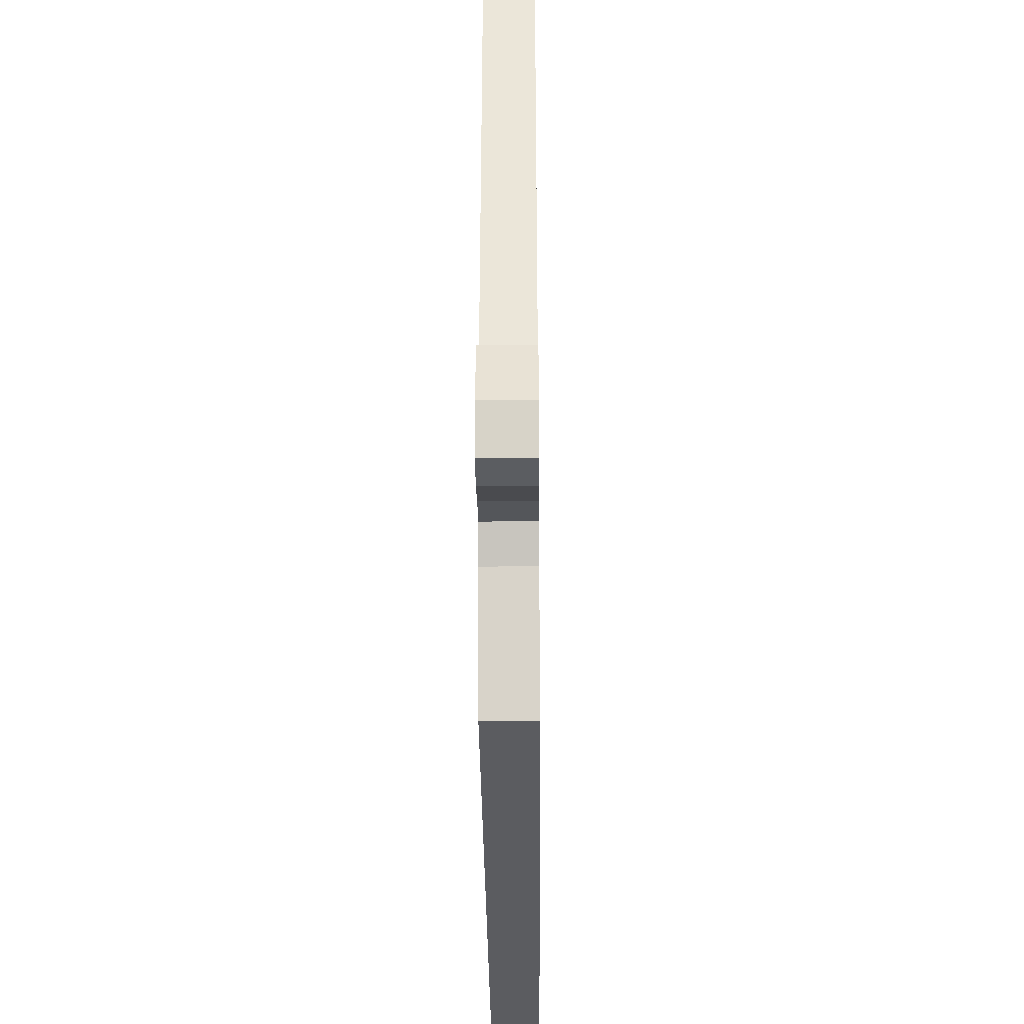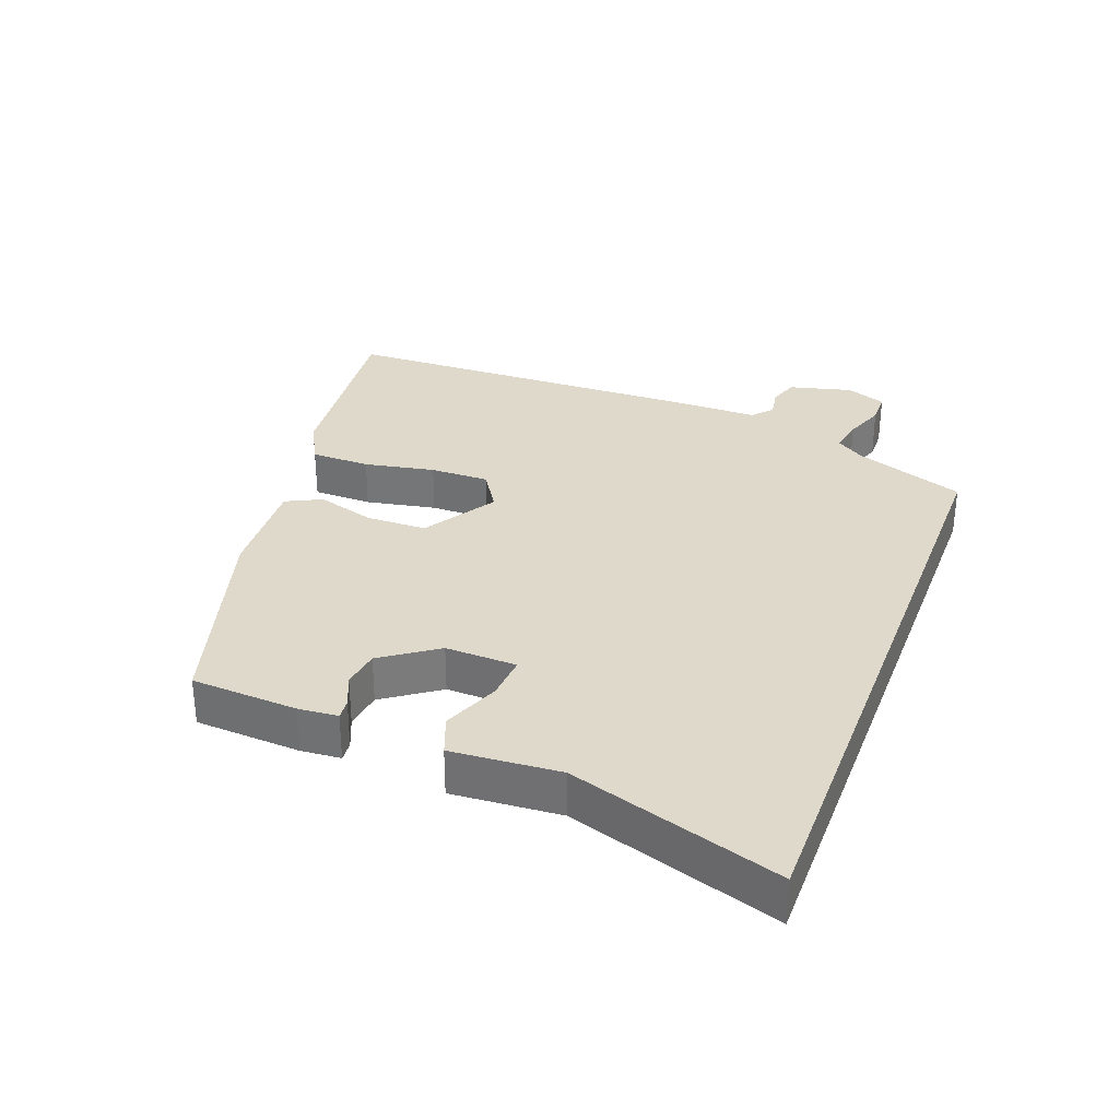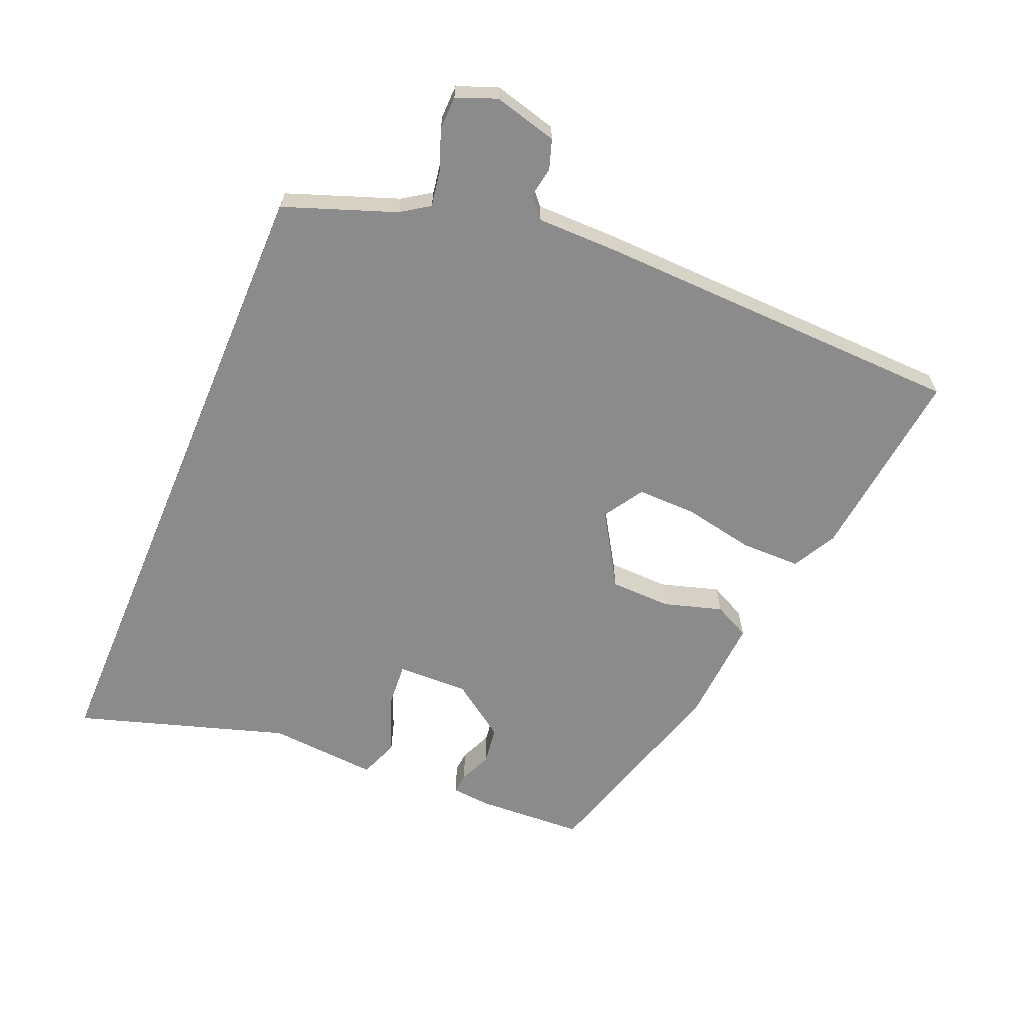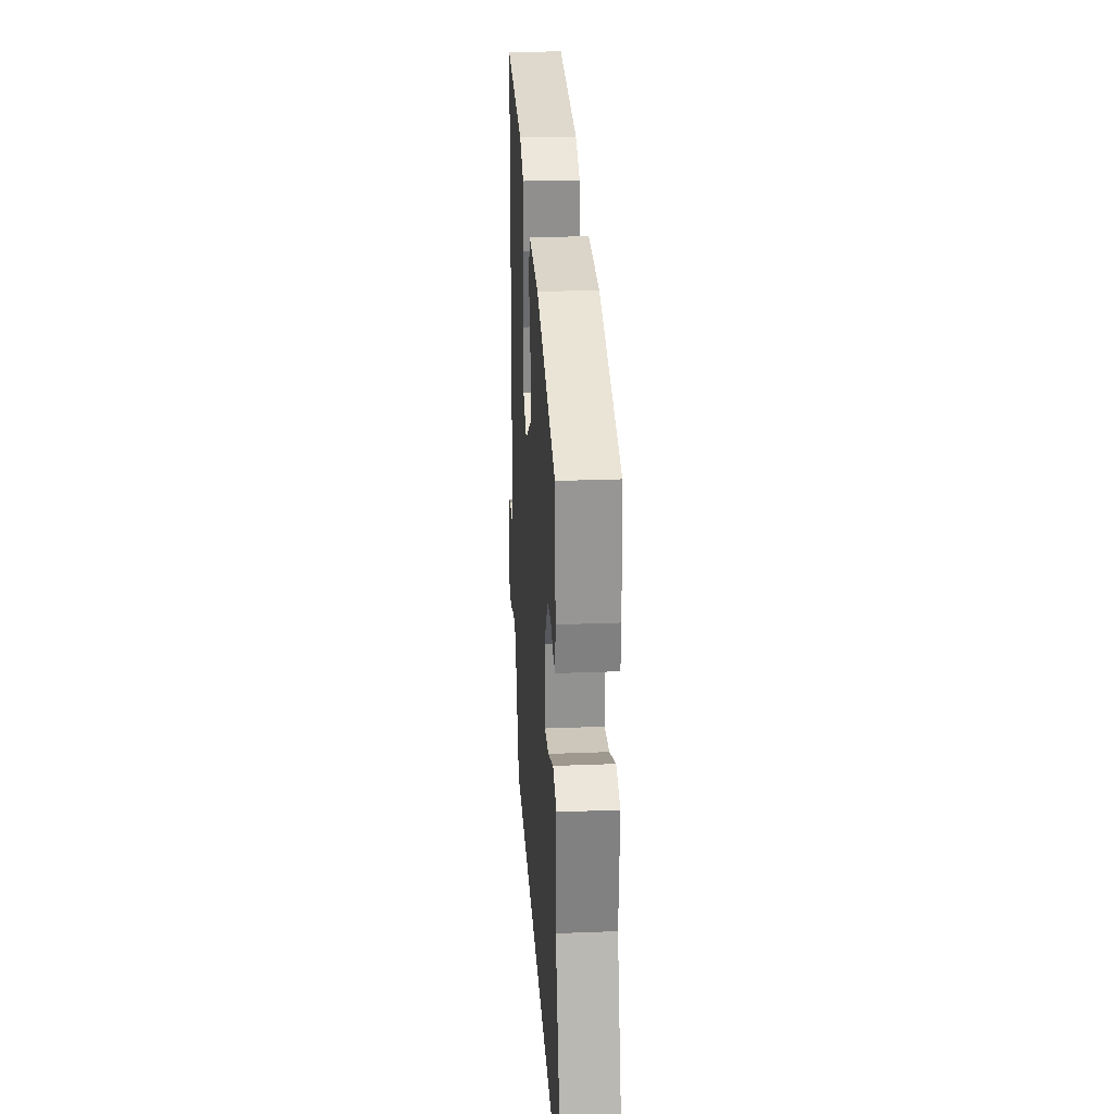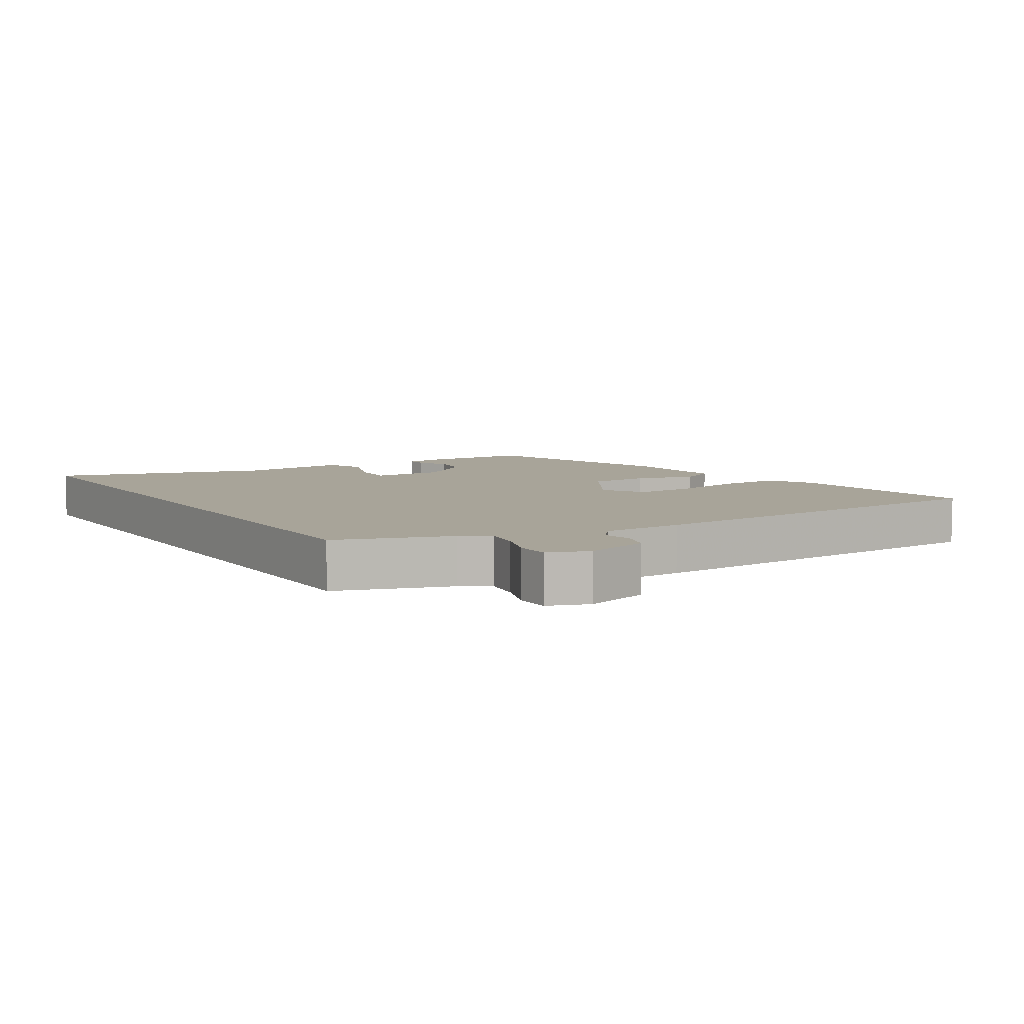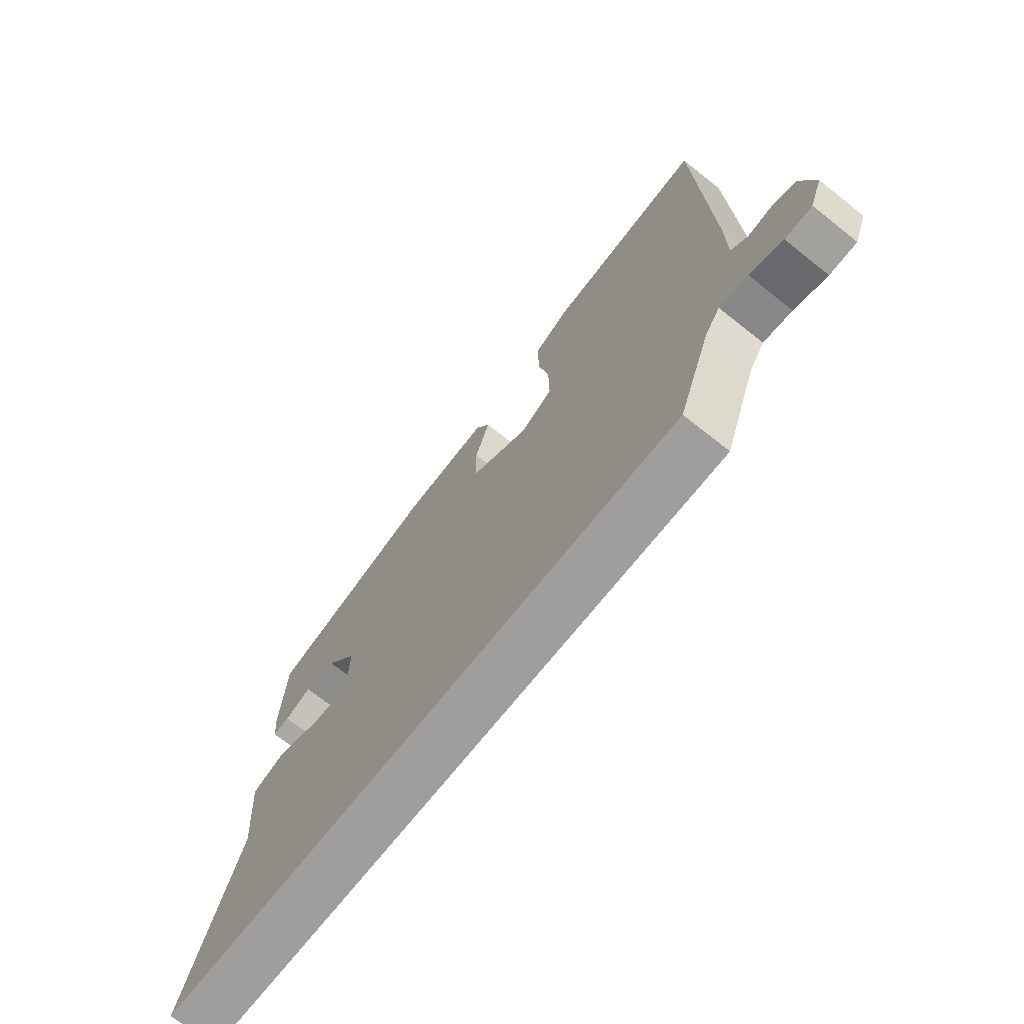
<metadata>
{"format":"obj","ext":"obj","renderer":"f3d","projection":"perspective","resolution":1024,"background":"white","views":[{"elev":-34.6,"azim":-89.5,"up":"+Z"},{"elev":31.7,"azim":110.6,"up":"+Y"},{"elev":-63.9,"azim":-112.9,"up":"+Y"},{"elev":25.6,"azim":86.4,"up":"+Z"},{"elev":7.1,"azim":-123.2,"up":"+Y"},{"elev":-71.0,"azim":-128.4,"up":"+Z"}]}
</metadata>
<code>
v -0.402 0.07 -0.5
v -0.464 0.07 -0.331
v -0.493 0.07 -0.288
v -0.547 0.07 -0.297
v -0.609 0.07 -0.32
v -0.66 0.07 -0.319
v -0.684 0.07 -0.258
v -0.659 0.07 -0.161
v -0.614 0.07 -0.146
v -0.568 0.07 -0.154
v -0.537 0.07 -0.127
v -0.537 0.07 -0.005
v -0.522 0.07 0.565
v -0.225 0.07 0.532
v -0.158 0.07 0.496
v -0.157 0.07 0.405
v -0.178 0.07 0.297
v -0.179 0.07 0.206
v -0.118 0.07 0.168
v -0.007 0.07 0.237
v -0.005 0.07 0.33
v -0.032 0.07 0.419
v -0.005 0.07 0.474
v 0.158 0.07 0.464
v 0.474 0.07 0.37
v 0.483 0.07 0.208
v 0.478 0.07 0.147
v 0.447 0.07 0.15
v 0.398 0.07 0.171
v 0.34 0.07 0.163
v 0.281 0.07 0.079
v 0.284 0.07 -0.03
v 0.352 0.07 -0.025
v 0.439 0.07 0.01
v 0.499 0.07 -0.013
v 0.487 0.07 -0.179
v 0.589 0.07 -0.5
v -0.402 0 -0.5
v -0.464 0 -0.331
v -0.493 0 -0.288
v -0.547 0 -0.297
v -0.609 0 -0.32
v -0.66 0 -0.319
v -0.684 0 -0.258
v -0.659 0 -0.161
v -0.614 0 -0.146
v -0.568 0 -0.154
v -0.537 0 -0.127
v -0.537 0 -0.005
v -0.522 0 0.565
v -0.225 0 0.532
v -0.158 0 0.496
v -0.157 0 0.405
v -0.178 0 0.297
v -0.179 0 0.206
v -0.118 0 0.168
v -0.007 0 0.237
v -0.005 0 0.33
v -0.032 0 0.419
v -0.005 0 0.474
v 0.158 0 0.464
v 0.474 0 0.37
v 0.483 0 0.208
v 0.478 0 0.147
v 0.447 0 0.15
v 0.398 0 0.171
v 0.34 0 0.163
v 0.281 0 0.079
v 0.284 0 -0.03
v 0.352 0 -0.025
v 0.439 0 0.01
v 0.499 0 -0.013
v 0.487 0 -0.179
v 0.589 0 -0.5
f 36 37 1 2
f 33 34 35 36
f 32 33 36 2
f 31 32 2 3
f 30 31 3 4
f 26 27 28 29
f 26 29 30
f 25 26 30
f 21 22 23 24
f 20 21 24 25
f 19 20 25 30
f 14 15 16 17
f 14 17 18
f 11 12 13 14
f 11 14 18
f 7 8 9 10
f 7 10 11
f 6 7 11
f 19 30 4 5
f 11 18 19
f 5 6 11 19
f 39 38 74 73
f 73 72 71 70
f 39 73 70 69
f 40 39 69 68
f 41 40 68 67
f 66 65 64 63
f 67 66 63
f 67 63 62
f 61 60 59 58
f 62 61 58 57
f 67 62 57 56
f 54 53 52 51
f 55 54 51
f 51 50 49 48
f 55 51 48
f 47 46 45 44
f 48 47 44
f 48 44 43
f 42 41 67 56
f 56 55 48
f 56 48 43 42
f 1 38 39 2
f 2 39 40 3
f 3 40 41 4
f 4 41 42 5
f 5 42 43 6
f 6 43 44 7
f 7 44 45 8
f 8 45 46 9
f 9 46 47 10
f 10 47 48 11
f 11 48 49 12
f 12 49 50 13
f 13 50 51 14
f 14 51 52 15
f 15 52 53 16
f 16 53 54 17
f 17 54 55 18
f 18 55 56 19
f 19 56 57 20
f 20 57 58 21
f 21 58 59 22
f 22 59 60 23
f 23 60 61 24
f 24 61 62 25
f 25 62 63 26
f 26 63 64 27
f 27 64 65 28
f 28 65 66 29
f 29 66 67 30
f 30 67 68 31
f 31 68 69 32
f 32 69 70 33
f 33 70 71 34
f 34 71 72 35
f 35 72 73 36
f 36 73 74 37
f 37 74 38 1

</code>
